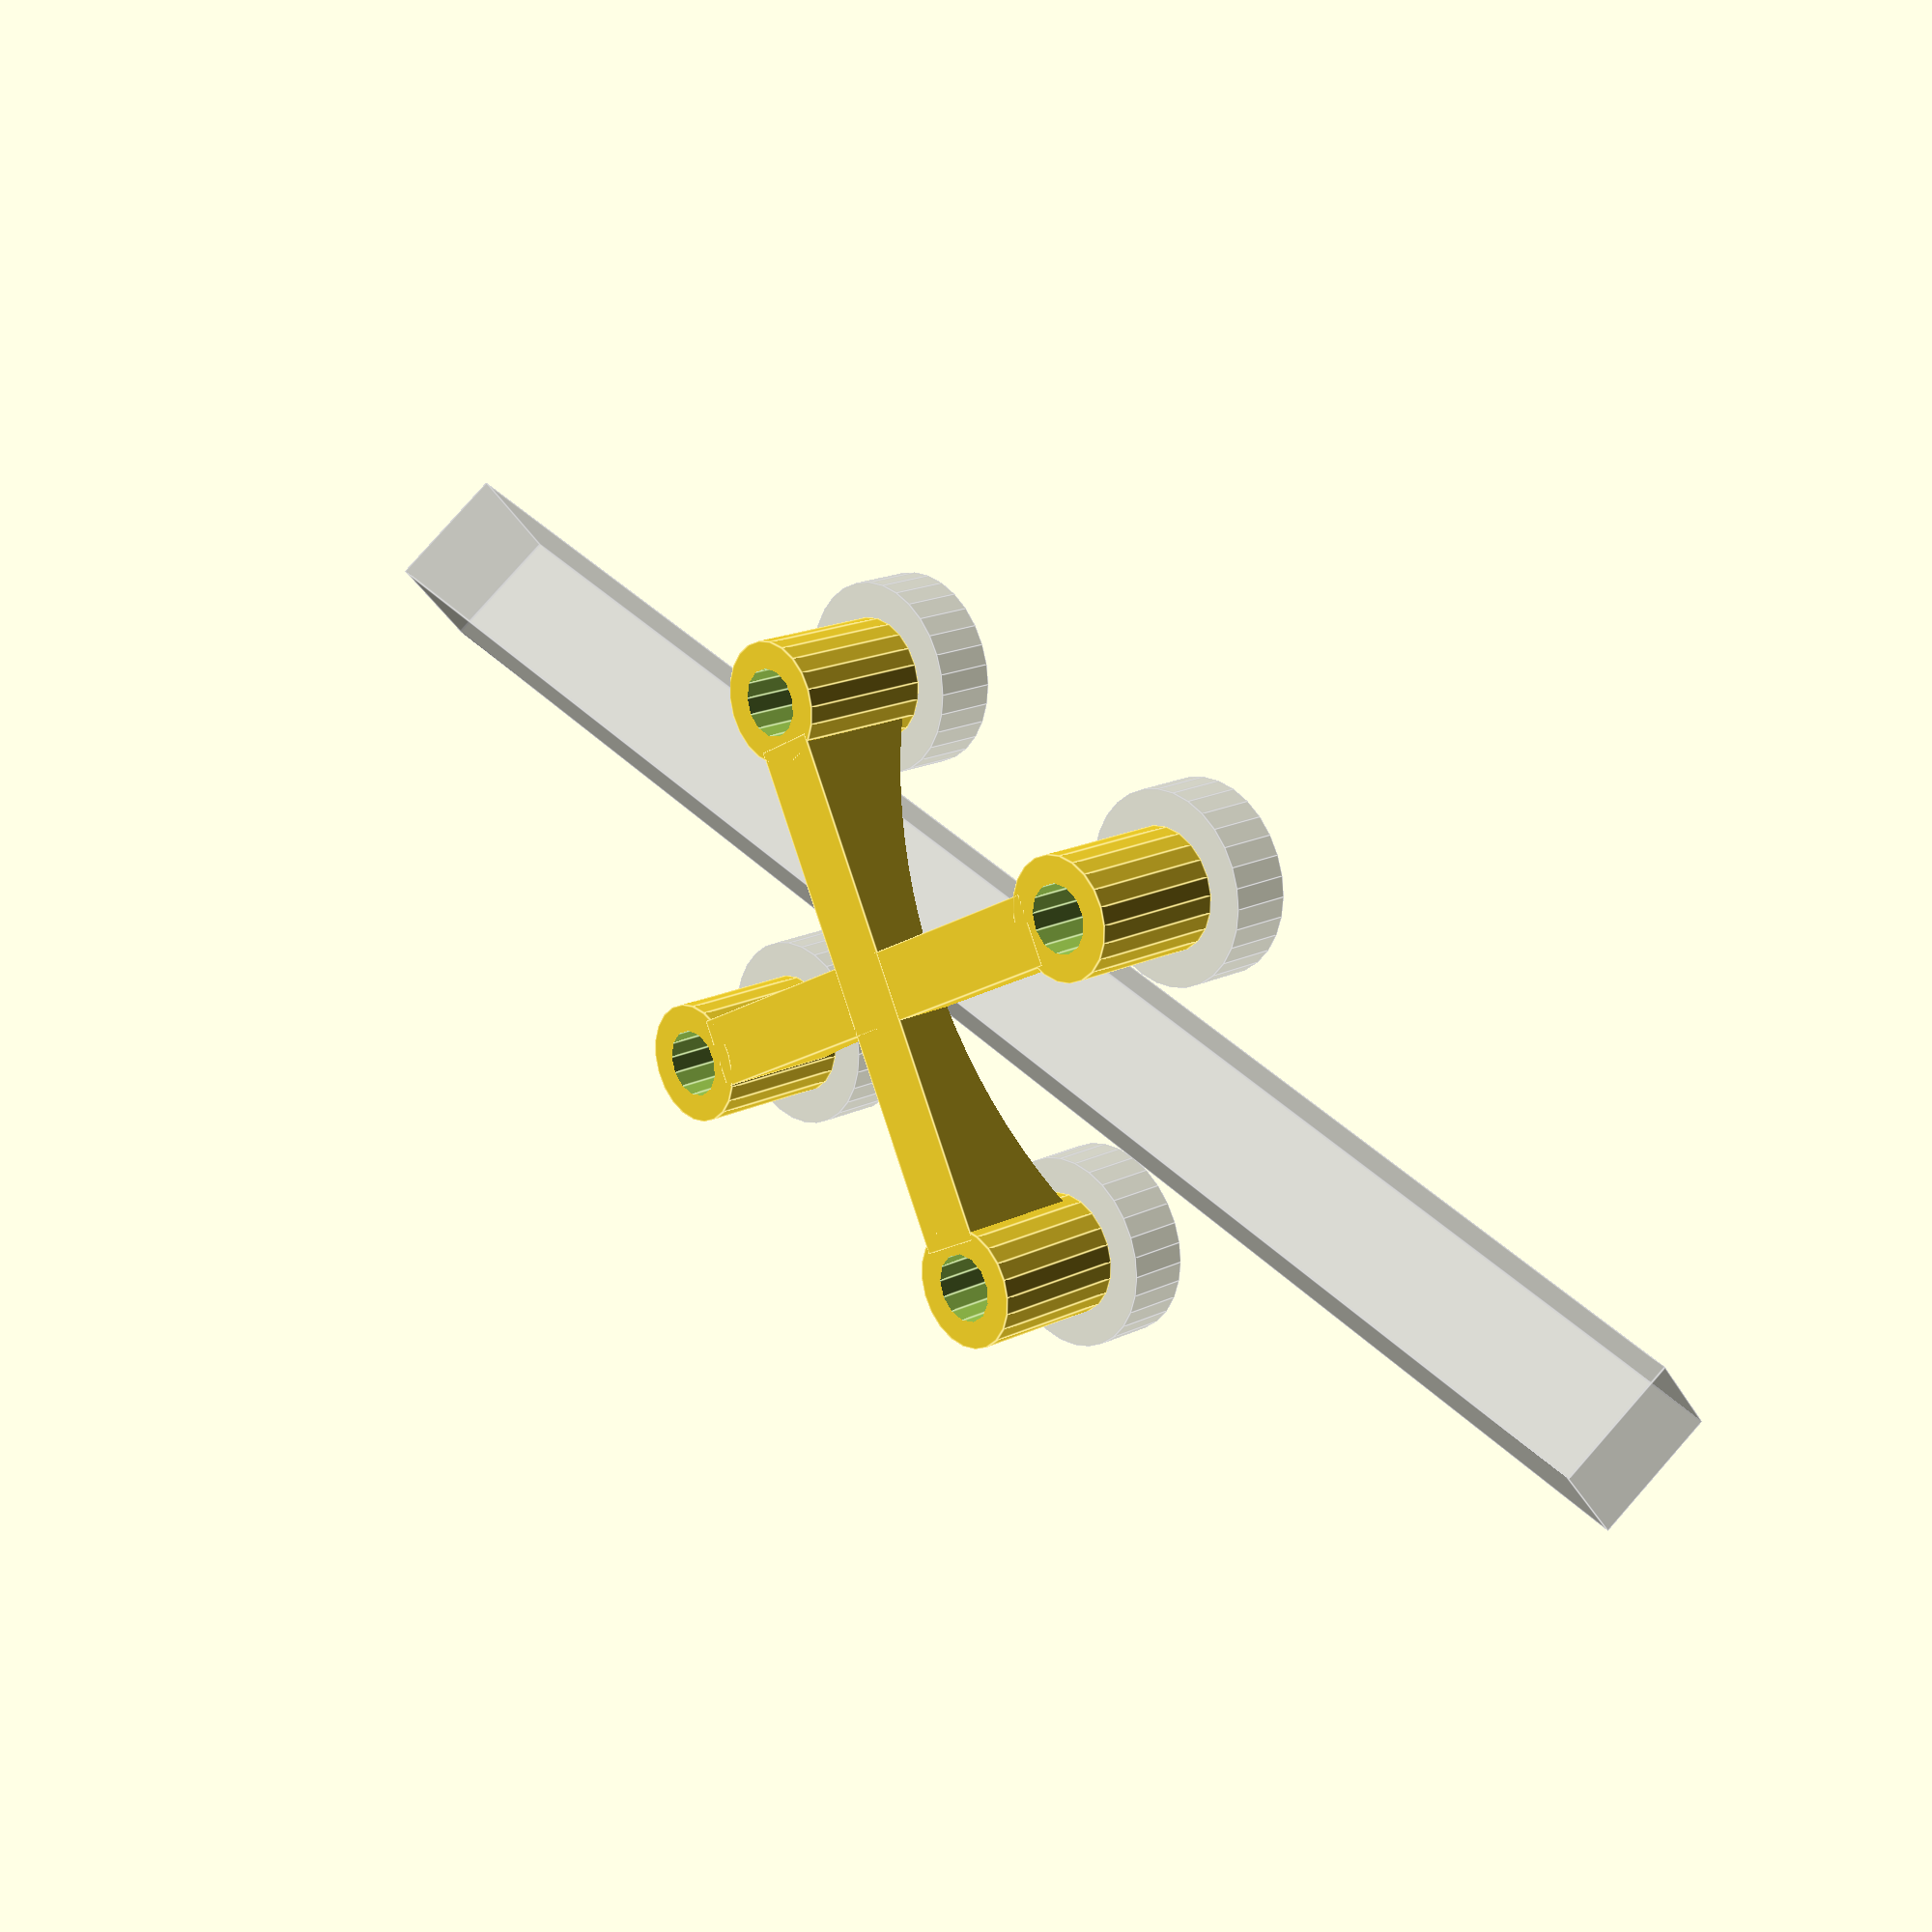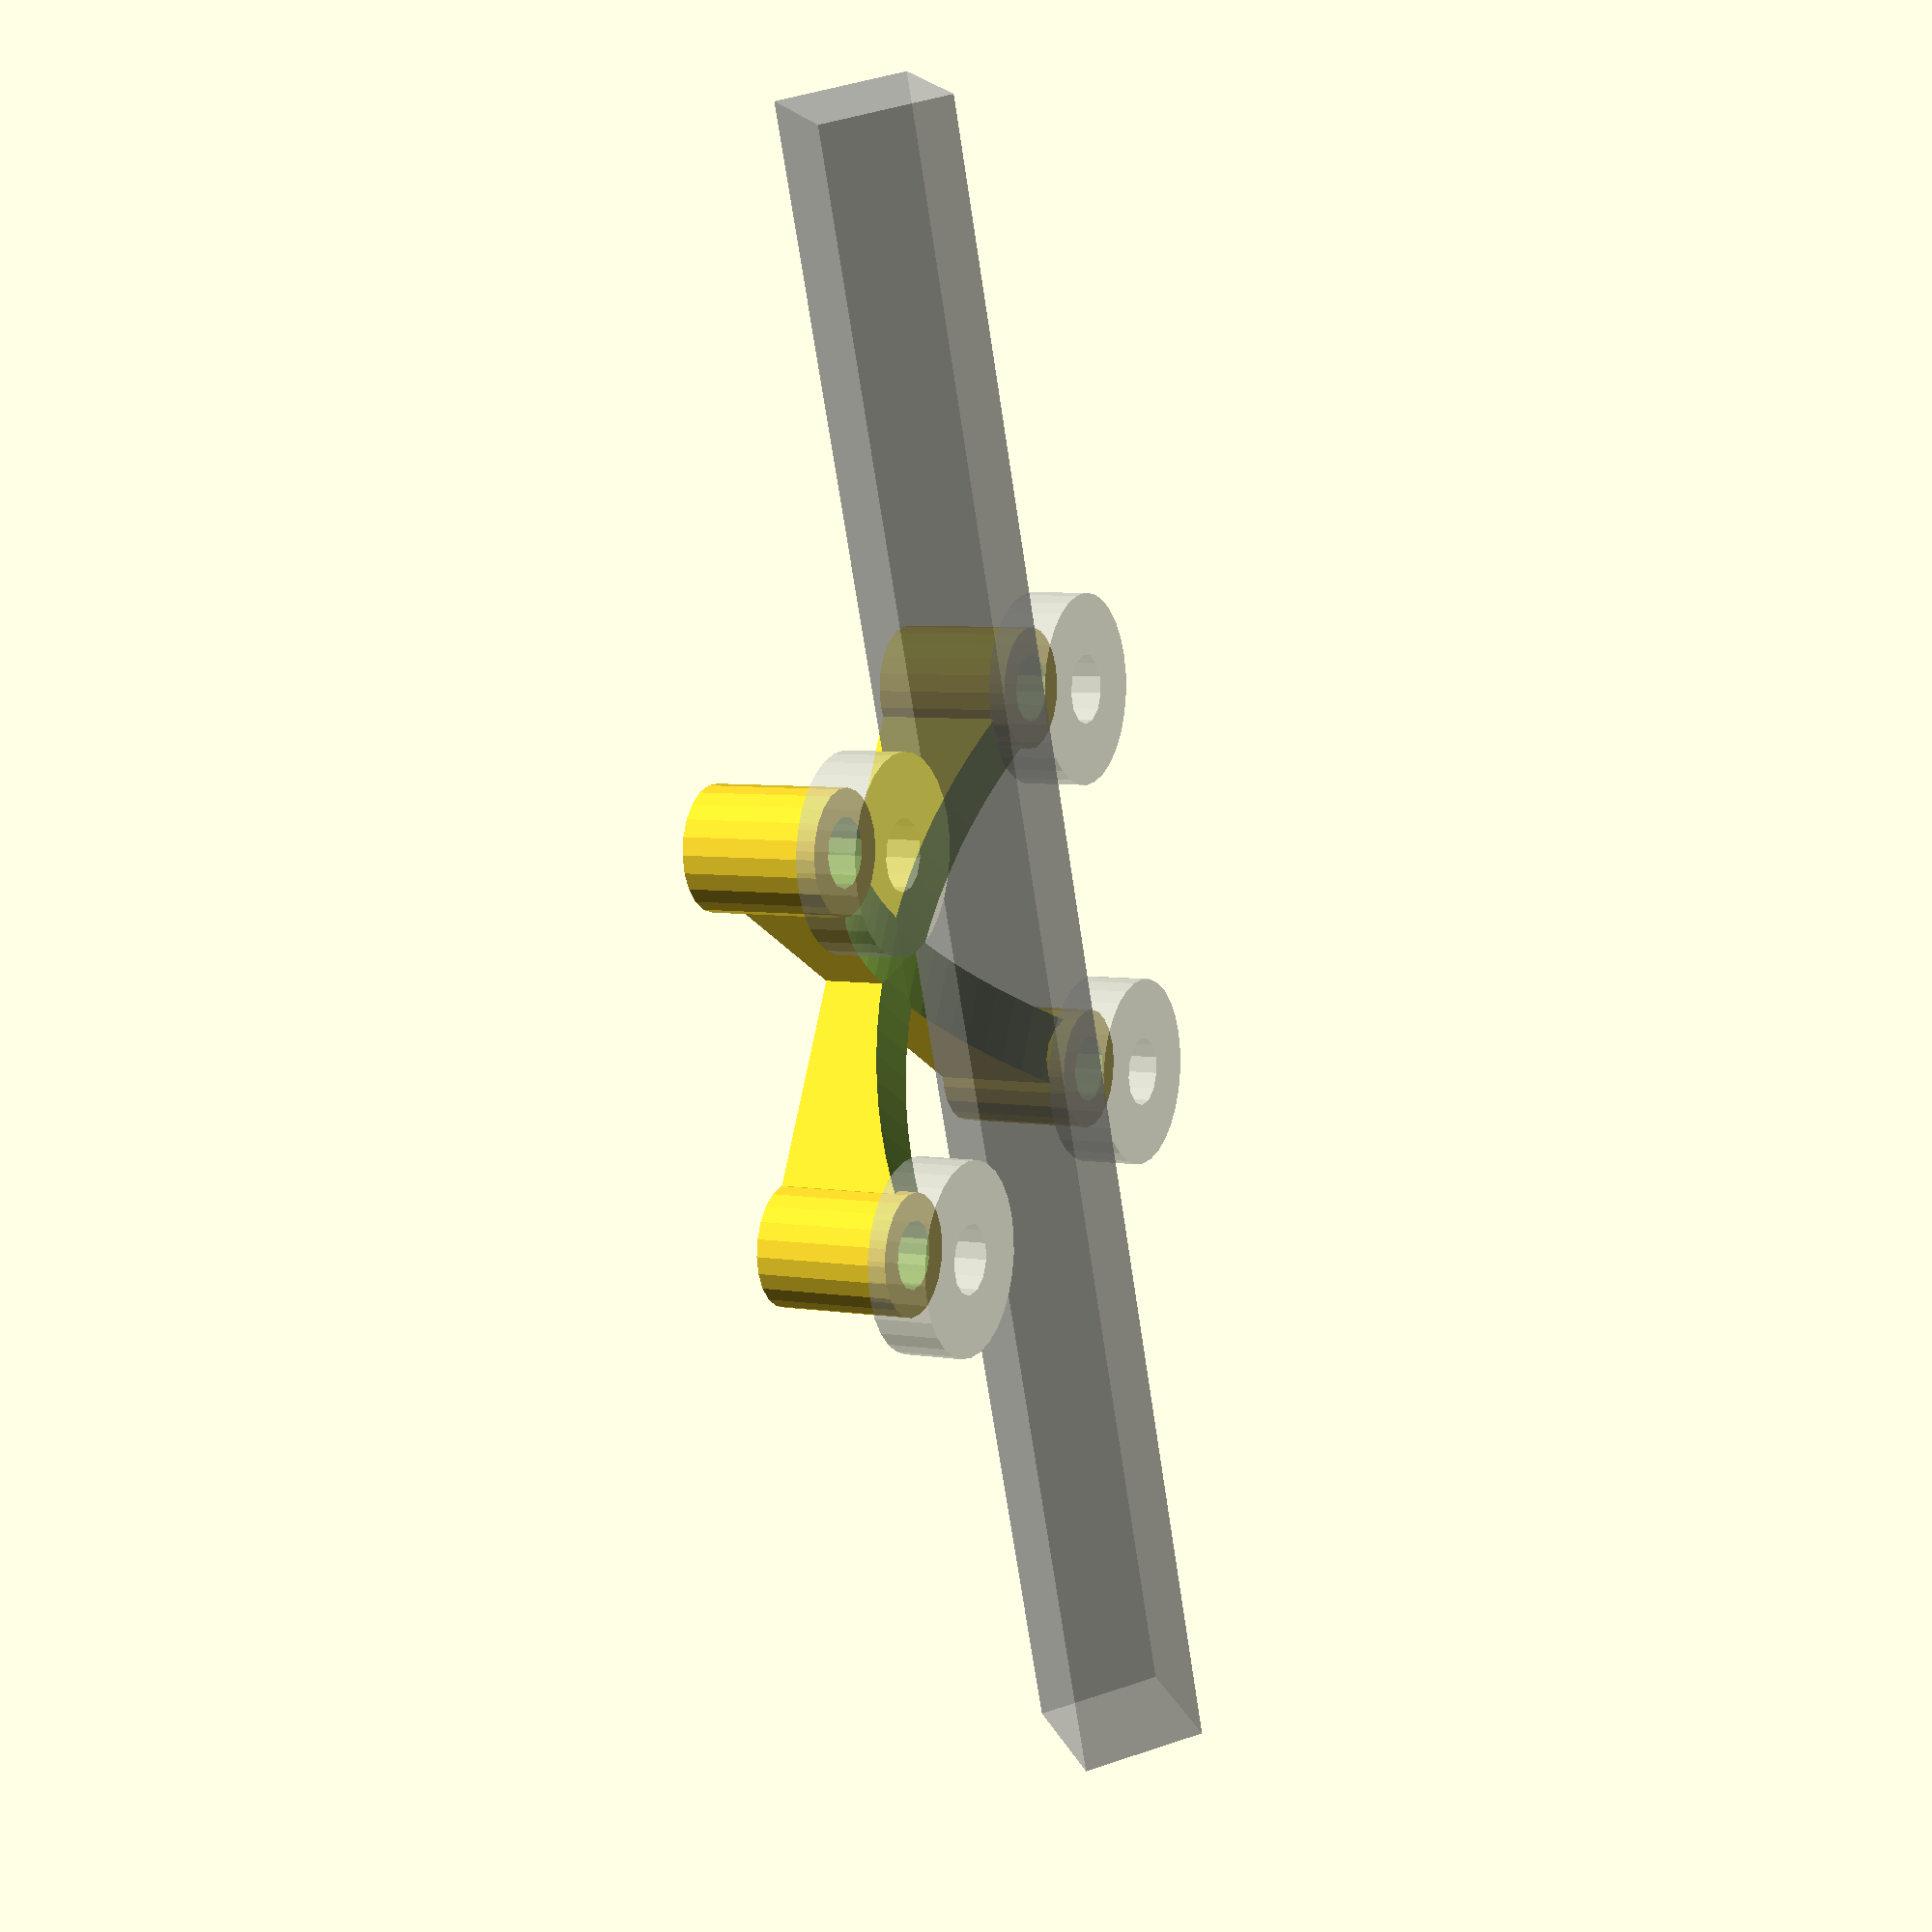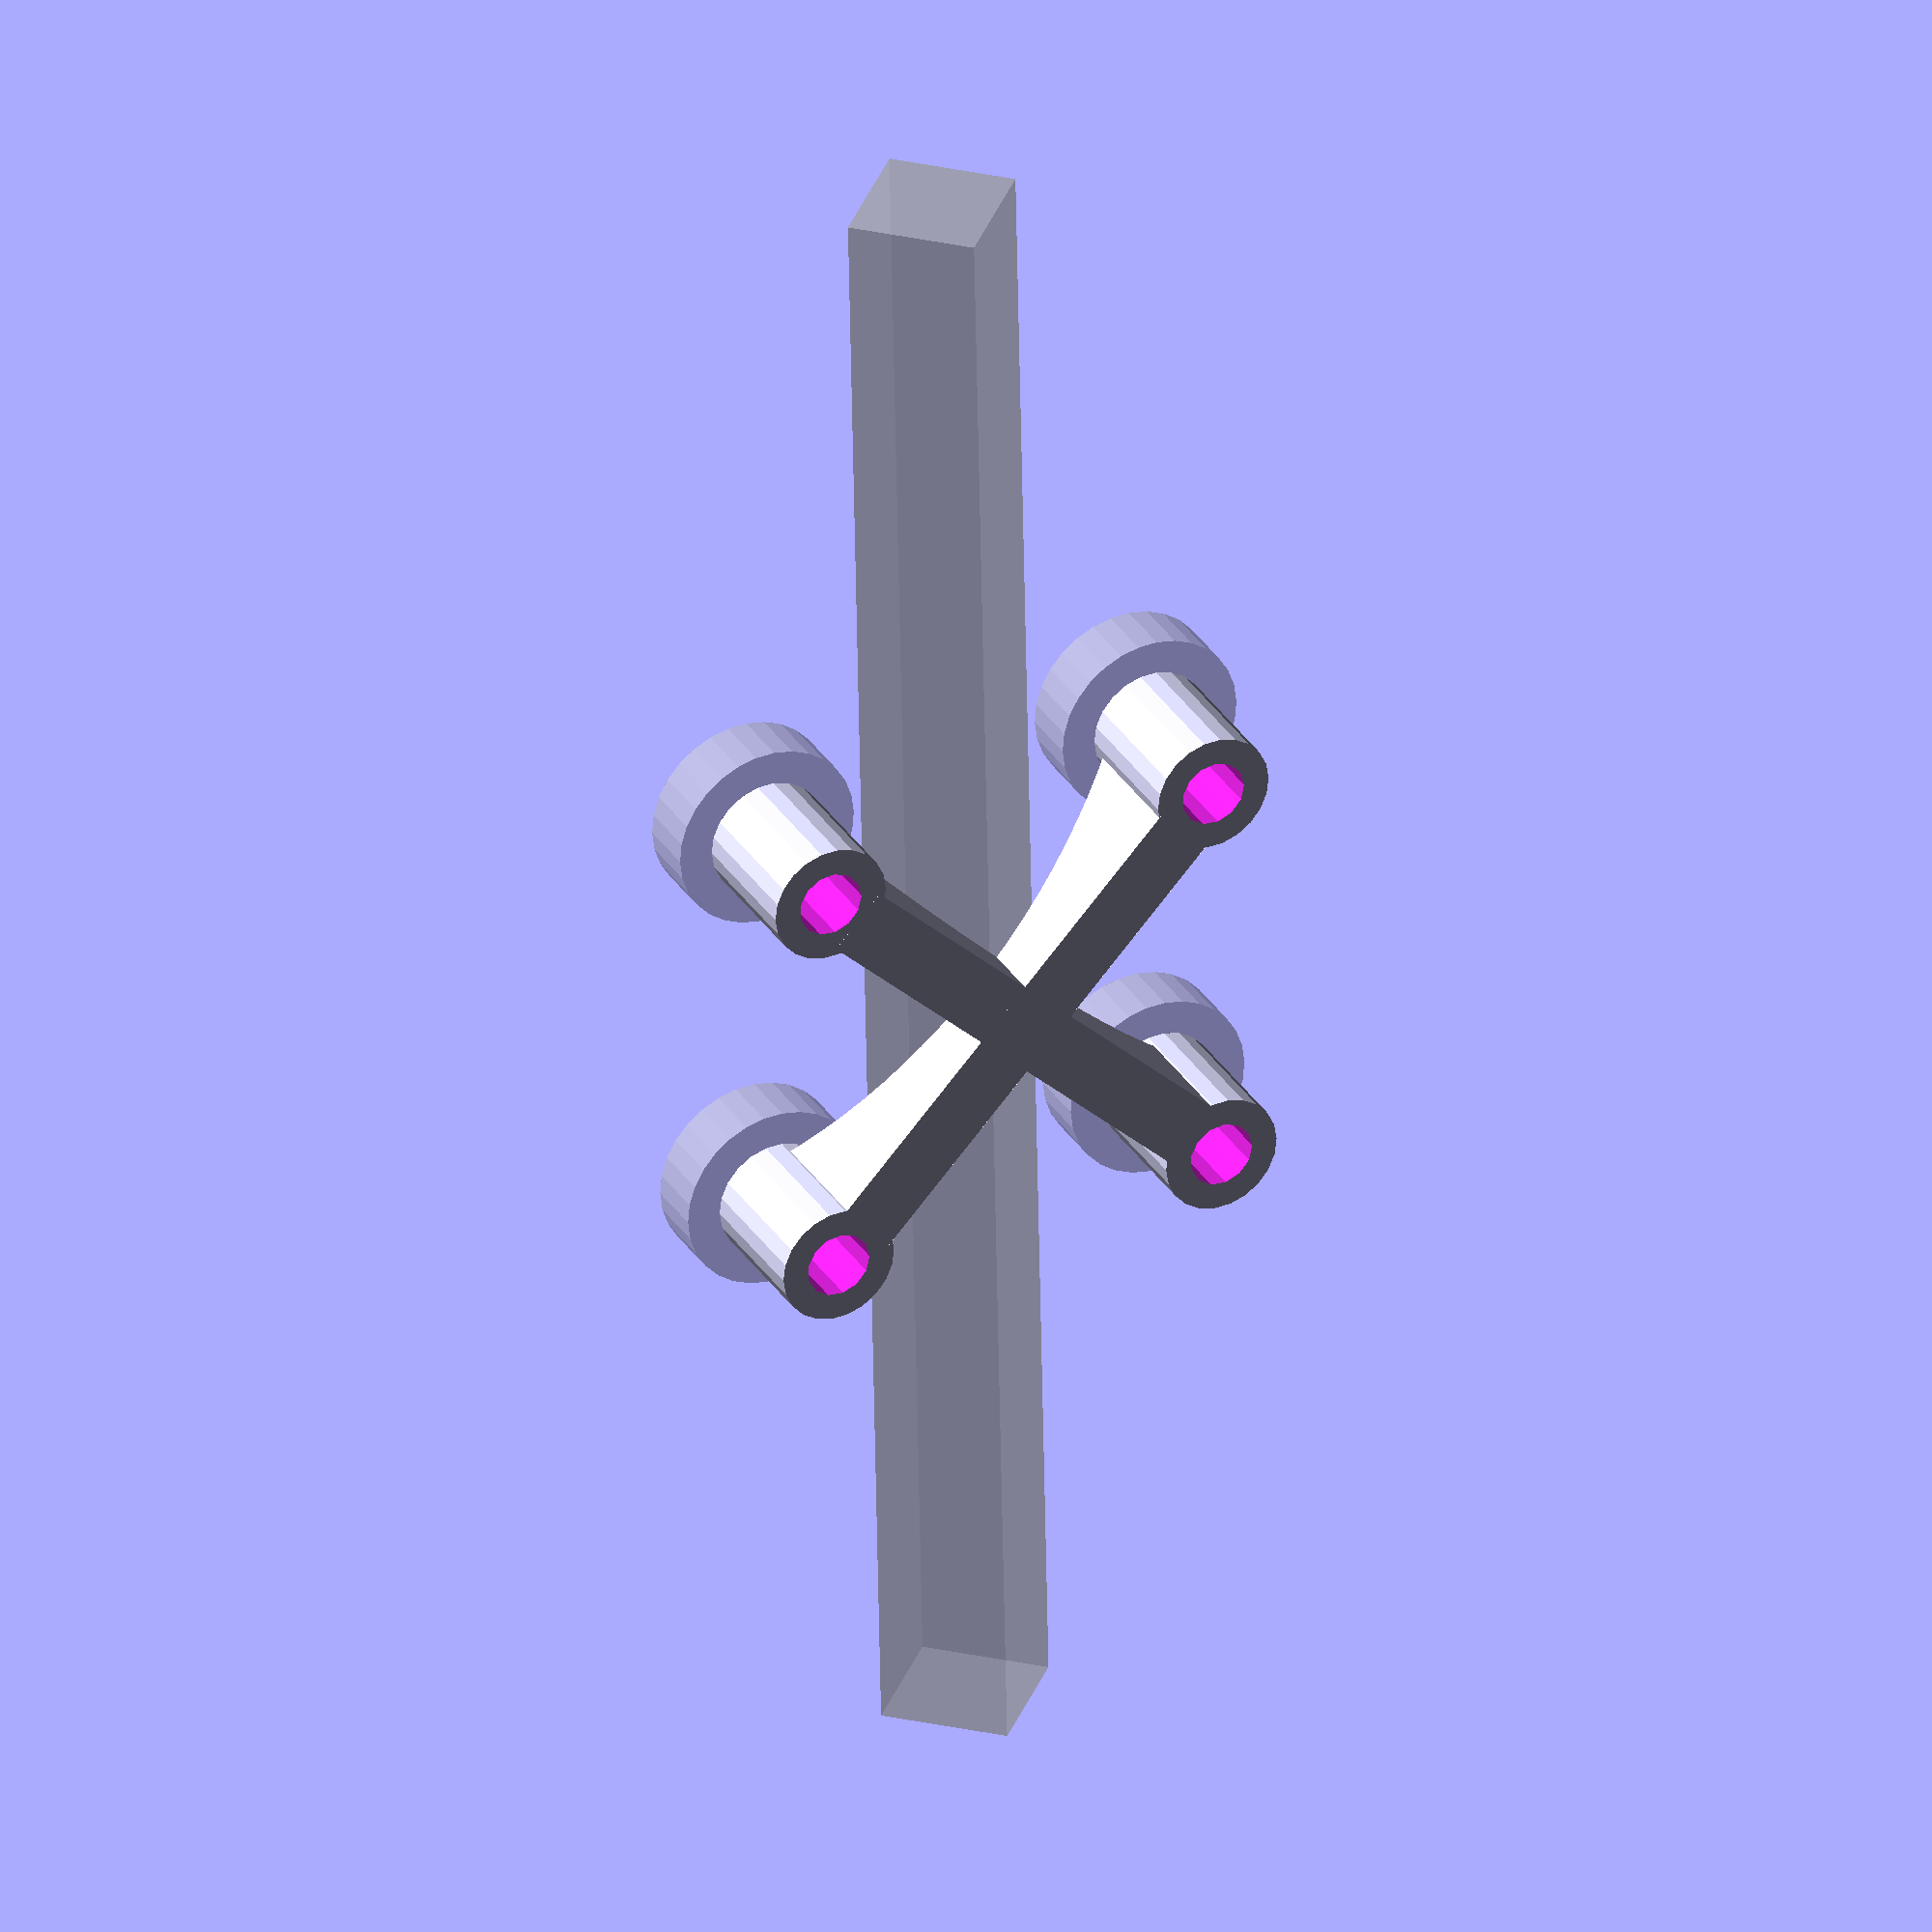
<openscad>
thickness = 16;

wheel_diameter = 27.85;
tension = 0.6;

wheelx = (sqrt(2)*15 + wheel_diameter - tension) / 2;
wheely = wheelx;

translate([0, 0, thickness + 3.5])
rotate([90, 0, 0]) rotate([0, 0, 45])
% cube([15, 15, 200], center=true);


module bearing_holder() {
  difference() {
    cylinder(r=7, h=thickness, center=true);
    cylinder(r=3.9, h=thickness+1, center=true);
  }

  // 608 bearing.
  translate([0, 0, thickness/2 + 3.5]) % difference() {
    cylinder(r=11, h=7, center=true);
    cylinder(r=4, h=7.1, center=true);
  }
}

translate([0, 0, thickness/2])
difference() {
  union() {
    for (x = [-wheelx, wheelx]) {
      for (y = [-wheely, wheely]) {
        translate([x, y, 0]) {
          bearing_holder();
        }
      }
    }
    for (a = [-45, 45]) rotate([0, 0, a]) difference() {
      cube([8, 59, thickness], center=true);
      translate([0, 0, 59]) rotate([0, 90, 0])
        cylinder(r=60, h=8.1, center=true, $fn=120);
    }
  }
}

</openscad>
<views>
elev=341.9 azim=252.5 roll=227.0 proj=p view=edges
elev=354.5 azim=340.7 roll=296.5 proj=p view=solid
elev=327.8 azim=181.2 roll=153.2 proj=o view=wireframe
</views>
